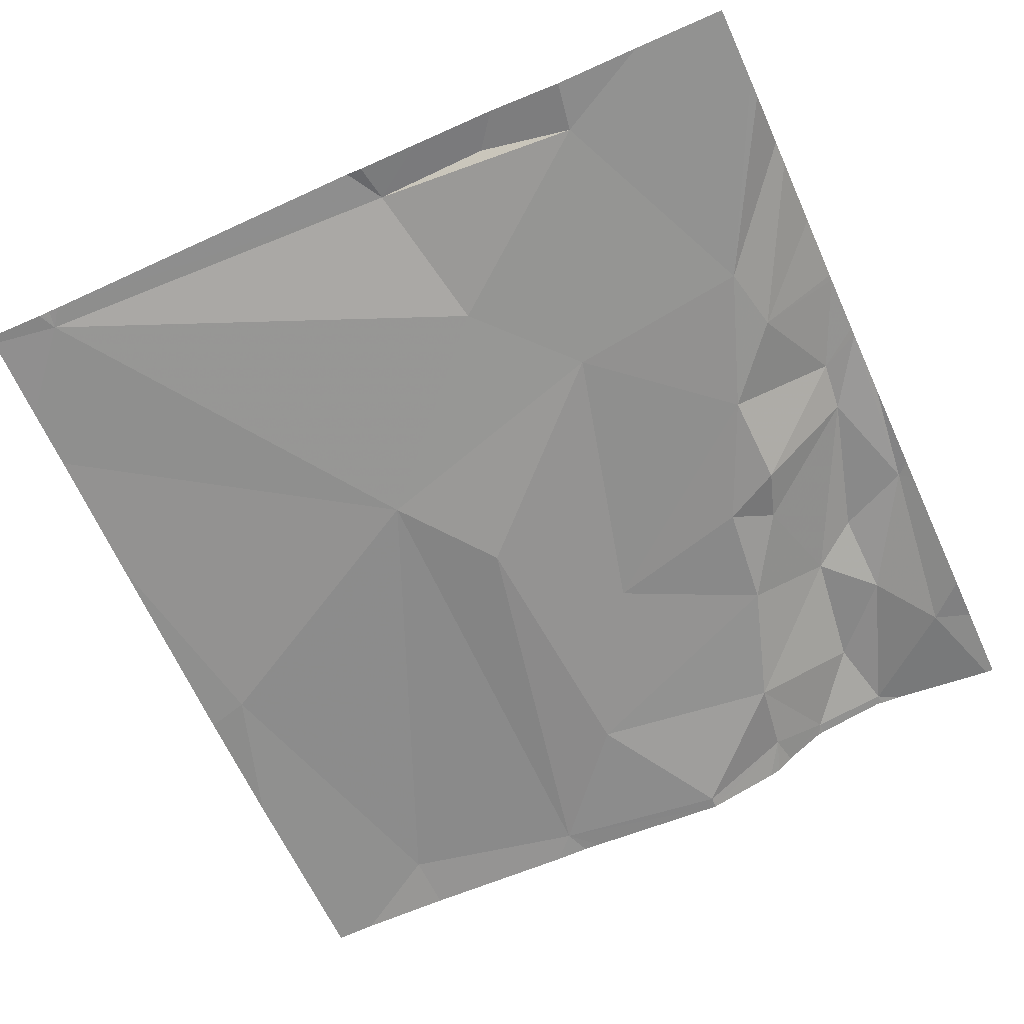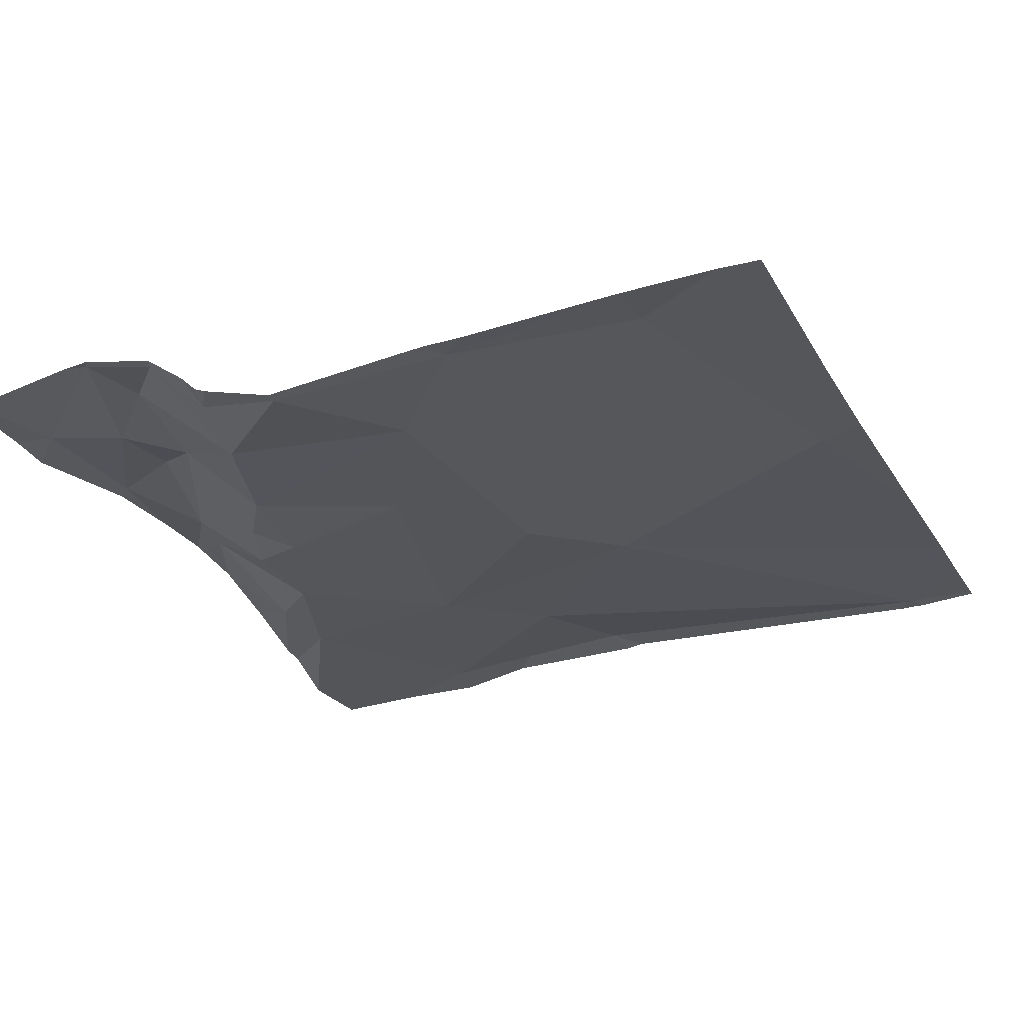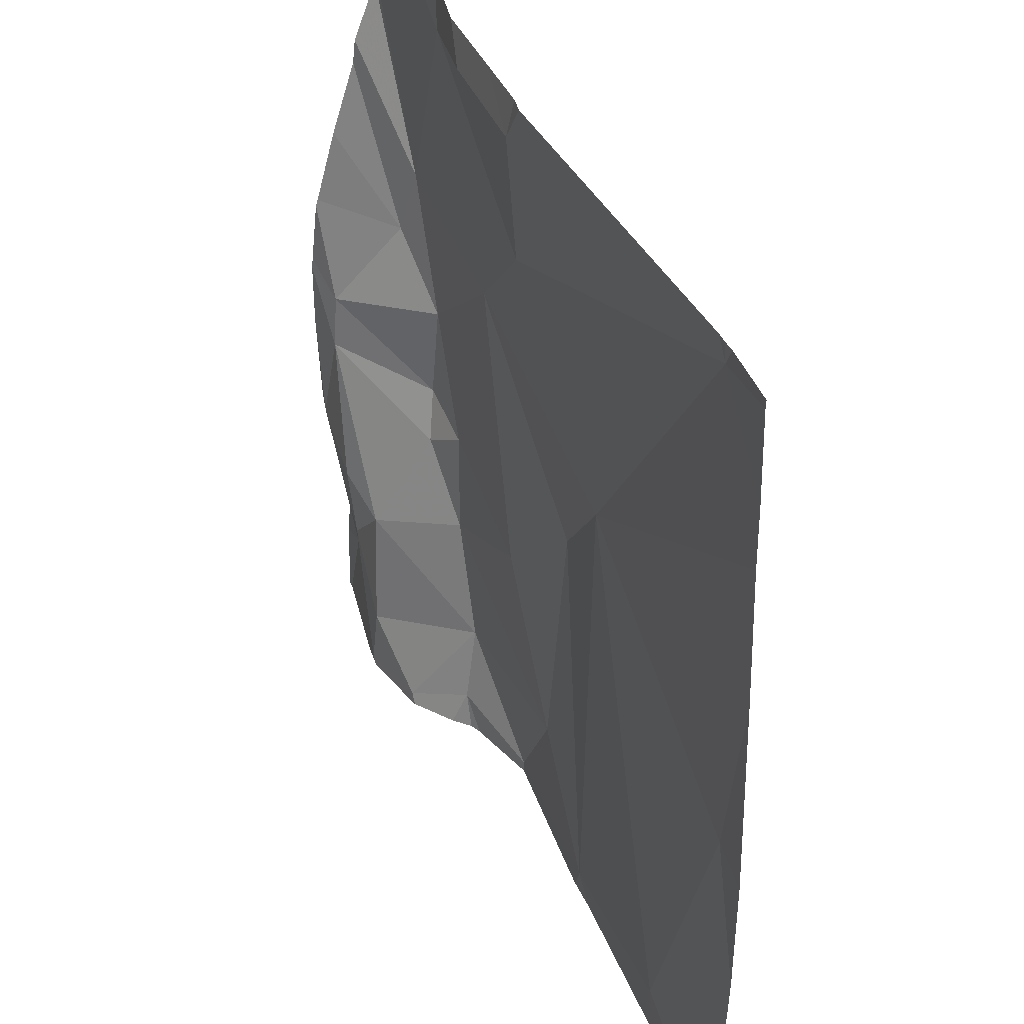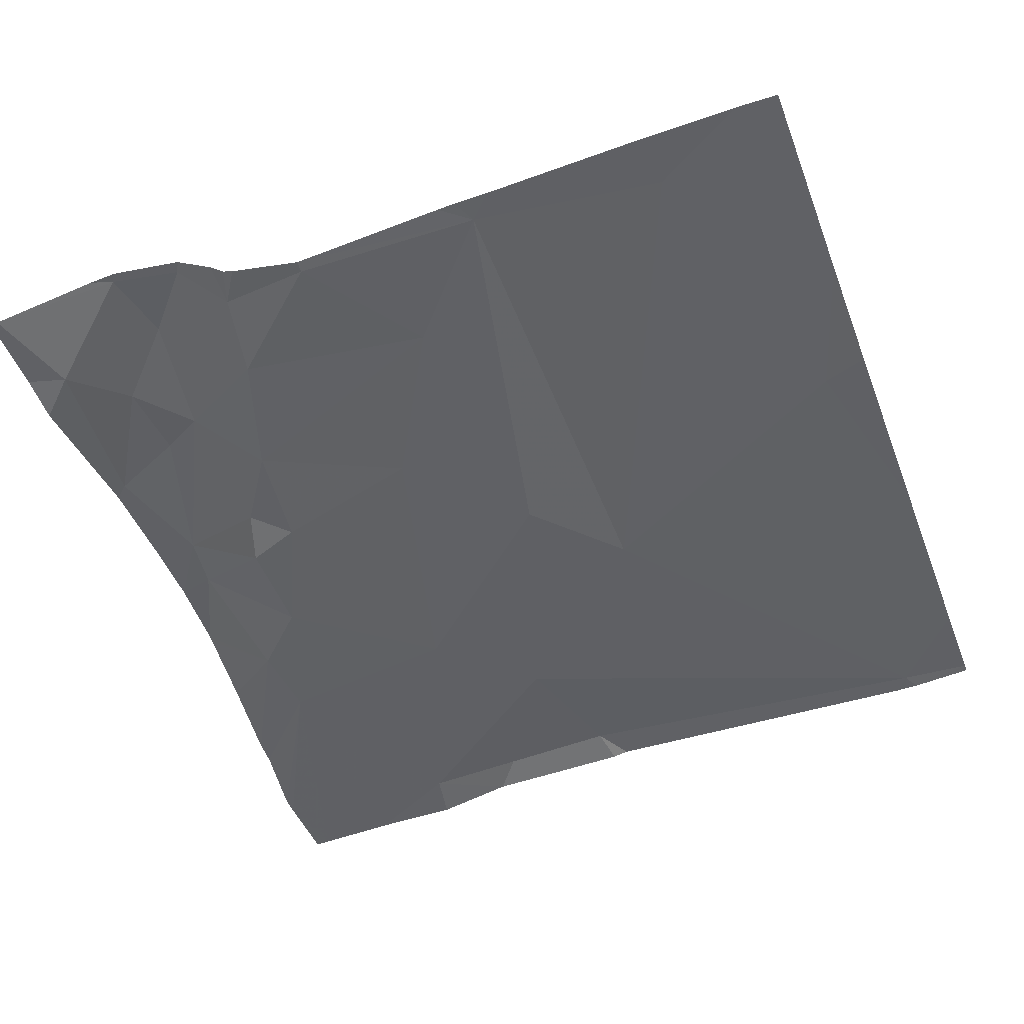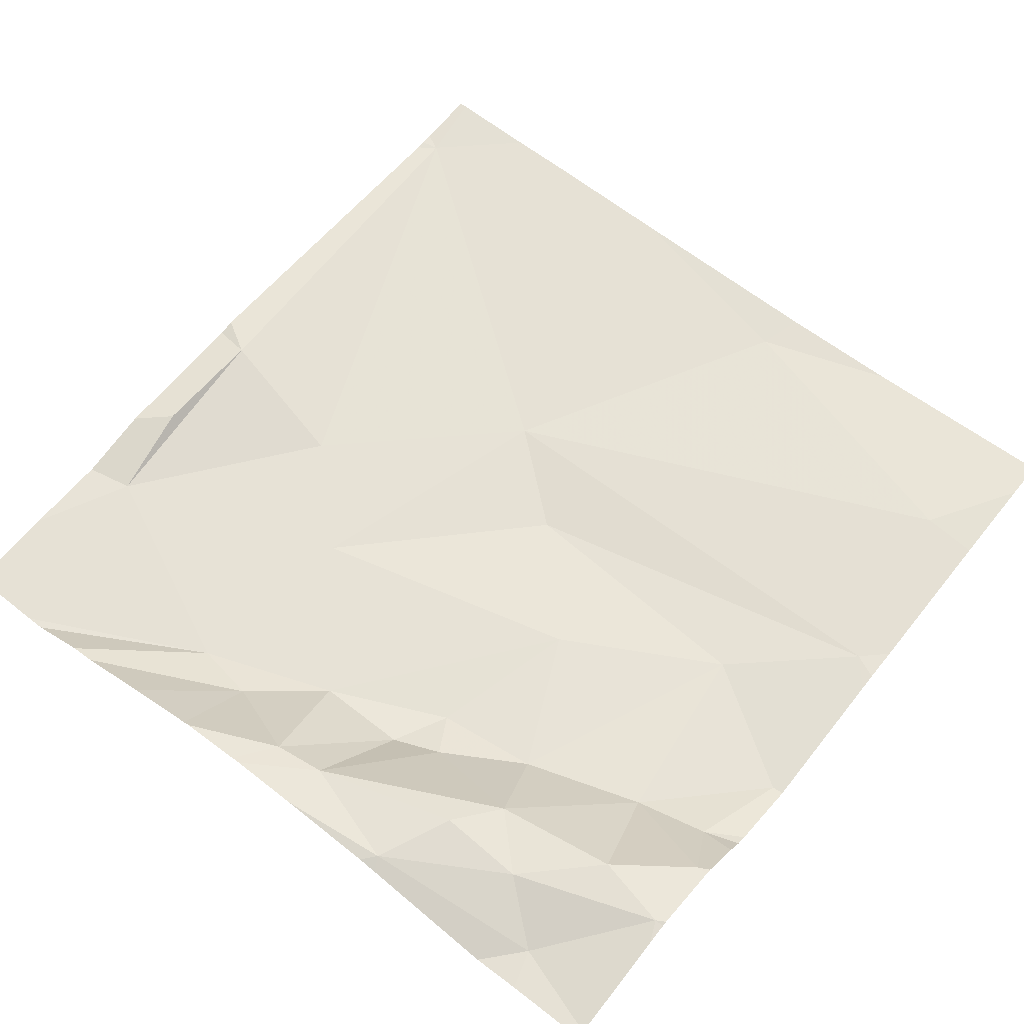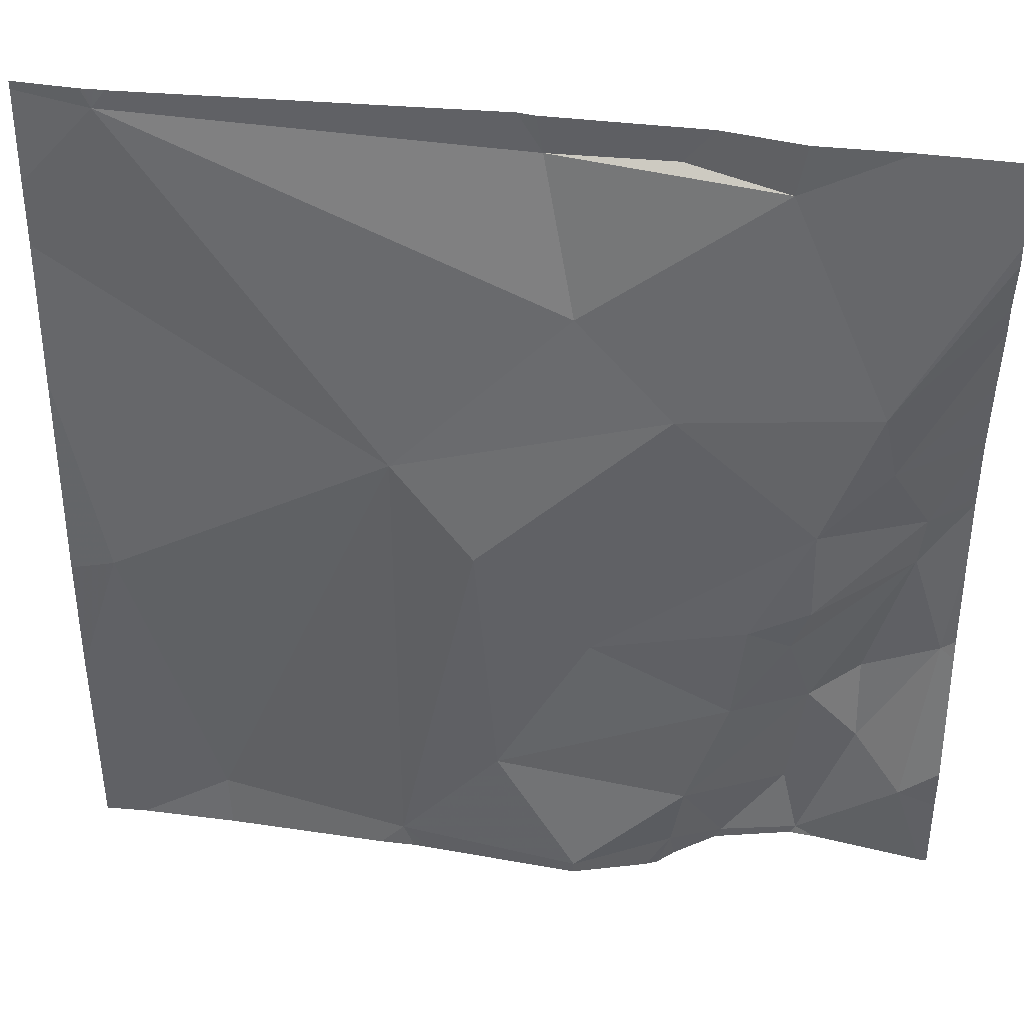
<metadata>
{"format":"obj","ext":"obj","renderer":"f3d","projection":"perspective","resolution":1024,"background":"white","views":[{"elev":-66.5,"azim":-155.4,"up":"+Z"},{"elev":-24.7,"azim":23.7,"up":"+Z"},{"elev":39.9,"azim":66.3,"up":"+Y"},{"elev":-47.4,"azim":20.4,"up":"+Z"},{"elev":60.9,"azim":-51.2,"up":"+Z"},{"elev":38.2,"azim":-172.7,"up":"+Y"}]}
</metadata>
<code>
v -136.4 202.6 483.1
v -136.5 202.5 483.1
v -136.6 202.6 483.1
v -136.8 202.6 483.2
v -136.7 202.6 483.2
v -136.8 202.5 483.2
v -136.7 202.5 483.2
v -136.6 202.5 483.2
v -136.6 203.4 483.2
v -136.3 202.5 483.2
v -136.1 202.5 483.2
v -136.7 203.4 483.2
v -136.5 202.5 483.1
v -136 203.4 483.2
v -136 203.4 483.2
v -136.8 203.4 483.1
v -136.1 202.5 483.2
v -136.9 202.6 483.2
v -136.4 203.4 483.2
v -136 203.4 483.2
v -136 203.1 483.2
v -136.6 203.1 483.1
v -136.7 203 483.1
v -136.8 203.1 483.1
v -136.9 202.8 483.2
v -136.9 203.4 483.1
v -136.9 202.9 483.2
v -136.7 202.8 483.2
v -136.7 202.7 483.1
v -136.8 202.7 483.2
v -136.5 203.4 483.2
v -136.5 203.2 483.2
v -136.7 203.4 483.2
v -136.8 203.1 483.2
v -136 203.3 483.2
v -136.3 203 483.2
v -136.6 203.4 483.2
v -136.4 202.9 483.1
v -136.7 202.9 483.1
v -136.7 202.8 483.1
v -136.5 202.8 483.2
v -136.6 202.5 483.2
v -136 203.4 483.2
v -136.9 202.9 483.2
v -136 203.4 483.2
v -136 202.9 483.2
v -136 202.5 483.2
v -136 202.8 483.2
v -136 203.4 483.2
v -136 202.7 483.2
v -136 203.2 483.2
v -136.8 202.7 483.2
v -136.3 202.5 483.2
v -136 203.4 483.2
v -136.5 203.4 483.2
v -136.9 202.6 483.2
v -136.9 202.6 483.2
v -136.5 203.4 483.2
v -136.9 203 483.2
v -136.9 202.9 483.2
v -136.9 203.2 483.2
v -136.9 203.2 483.2
v -136.9 203.3 483.1
v -136.9 202.8 483.2
v -136.9 203.3 483.1
v -136.9 203.1 483.2
v -136.9 202.8 483.2
v -136.9 203 483.2
v -136.9 203.1 483.2
v -136.9 203 483.2
v -136.6 202.5 483.2
v -136.6 202.5 483.2
v -136.3 202.5 483.2
v -136.3 202.5 483.2
v -136.8 202.5 483.2
v -136.7 202.5 483.2
v -136.8 202.5 483.2
v -136.7 202.5 483.2
v -136.8 202.5 483.2
v -136 202.5 483.2
v -136.9 202.5 483.2
v -136.8 202.5 483.2
v -136.9 202.5 483.2
v -136 202.5 483.2
v -136.9 203.4 483.1
f 2 1 3
f 5 4 6
f 5 6 7
f 5 7 3
f 7 8 3
f 13 8 42
f 17 10 53
f 10 1 2
f 10 2 13
f 4 18 6
f 6 18 81
f 76 7 78
f 72 7 76
f 7 6 77
f 85 65 26
f 3 8 2
f 26 24 16
f 23 22 24
f 25 27 59
f 29 28 30
f 32 31 33
f 61 24 62
f 10 11 36
f 31 37 33
f 1 10 38
f 23 39 40
f 38 22 41
f 44 27 39
f 40 41 23
f 38 41 1
f 32 36 43
f 22 32 33
f 31 32 43
f 16 33 12
f 41 40 29
f 51 46 21
f 38 36 22
f 1 41 29
f 3 29 30
f 75 6 82
f 34 23 24
f 24 33 16
f 74 10 73
f 22 33 24
f 57 25 67
f 68 34 69
f 23 34 44
f 39 23 44
f 5 3 30
f 30 28 27
f 31 43 54
f 4 5 30
f 14 43 20
f 32 22 36
f 73 10 13
f 38 10 36
f 11 46 36
f 25 52 27
f 30 52 4
f 18 4 25
f 33 37 9
f 46 11 47
f 72 8 7
f 59 44 70
f 9 31 55
f 22 23 41
f 58 31 19
f 29 3 1
f 71 8 72
f 29 40 28
f 27 52 30
f 27 28 39
f 43 36 51
f 25 4 52
f 39 28 40
f 20 45 15
f 81 56 83
f 47 11 17
f 56 18 57
f 35 43 51
f 57 18 25
f 55 31 58
f 53 10 74
f 59 27 44
f 60 25 59
f 61 34 24
f 45 43 35
f 12 33 9
f 62 24 63
f 48 46 50
f 63 24 65
f 64 25 60
f 50 46 80
f 17 11 10
f 65 24 26
f 21 46 48
f 66 34 61
f 42 8 71
f 9 37 31
f 67 25 64
f 68 44 34
f 51 36 46
f 69 34 66
f 70 44 68
f 13 2 8
f 19 31 54
f 77 6 79
f 78 7 77
f 20 43 45
f 79 6 75
f 80 46 47
f 49 43 14
f 81 18 56
f 82 6 81
f 54 43 49
f 84 50 80

</code>
